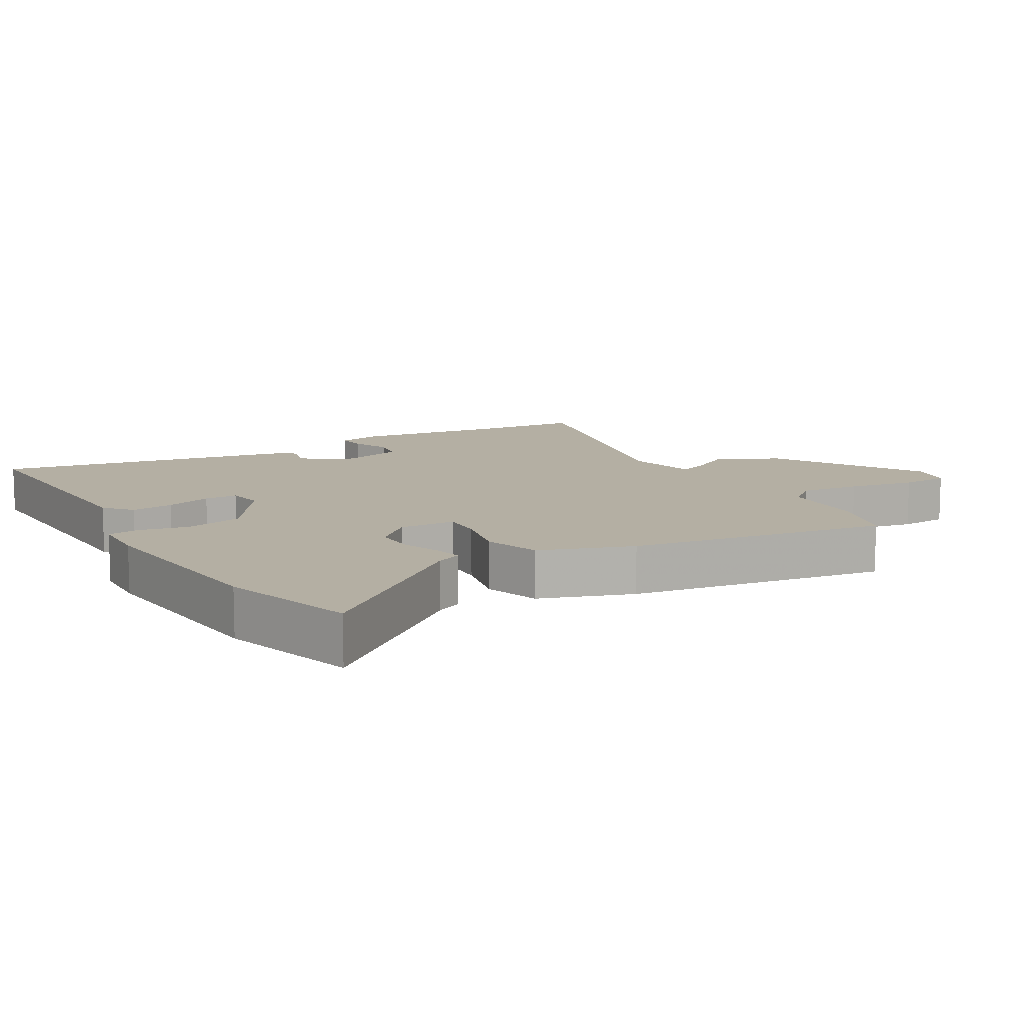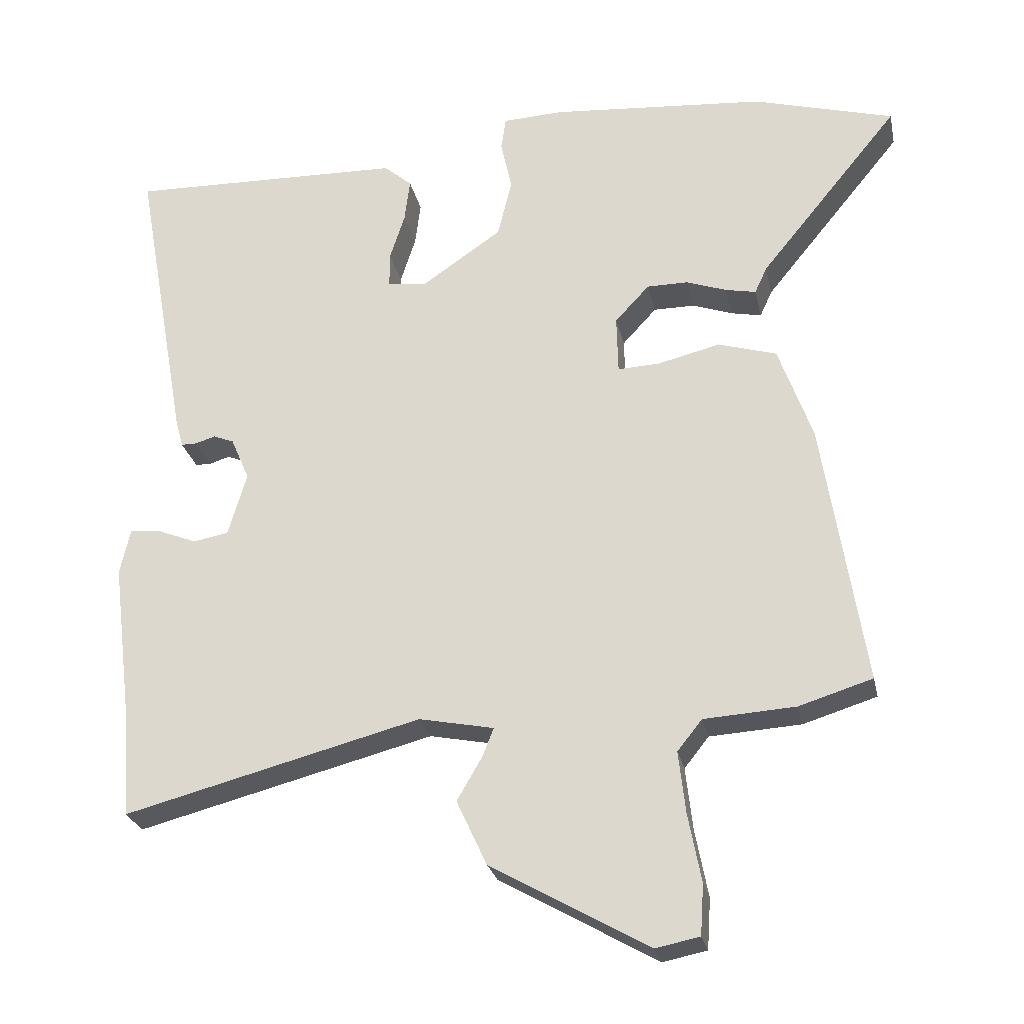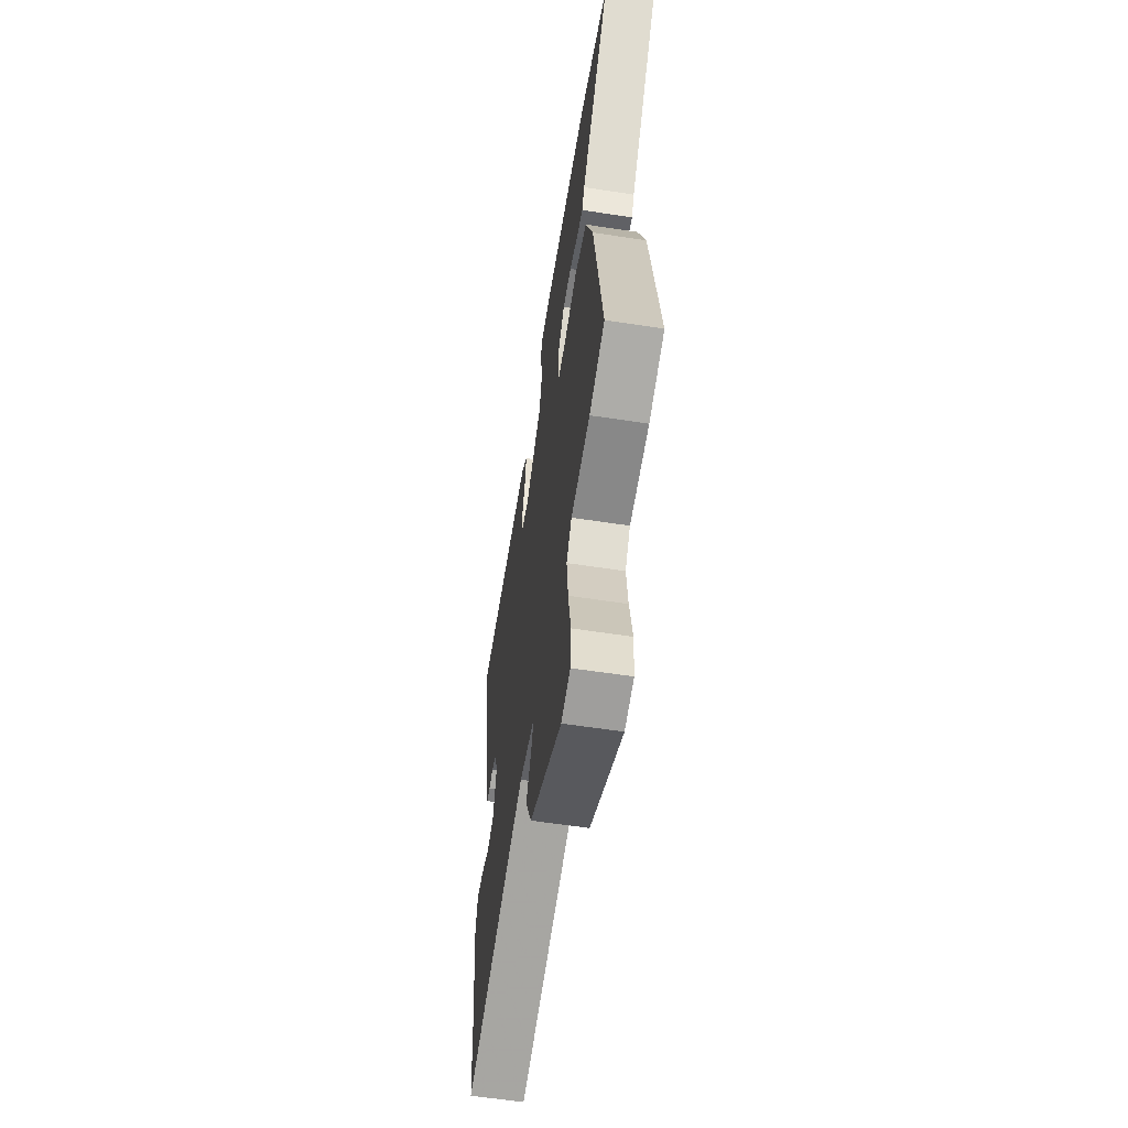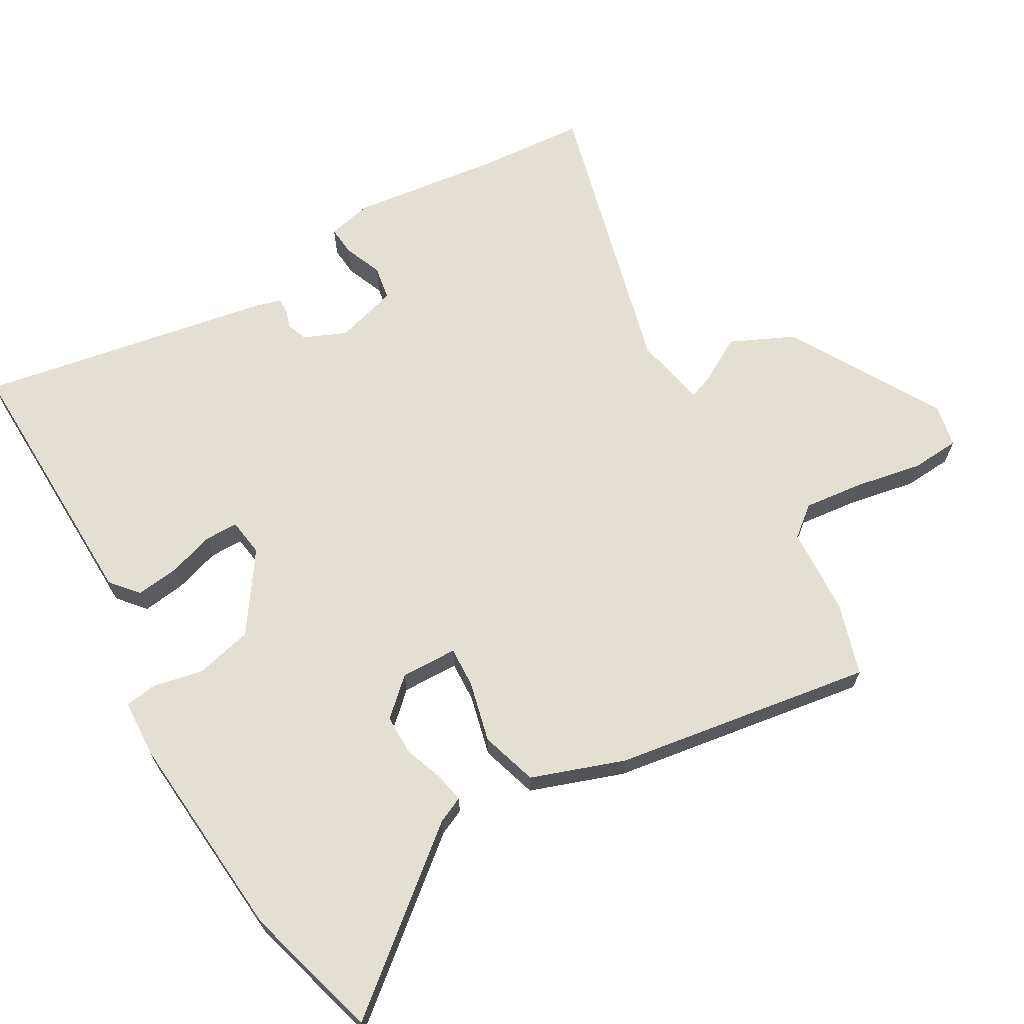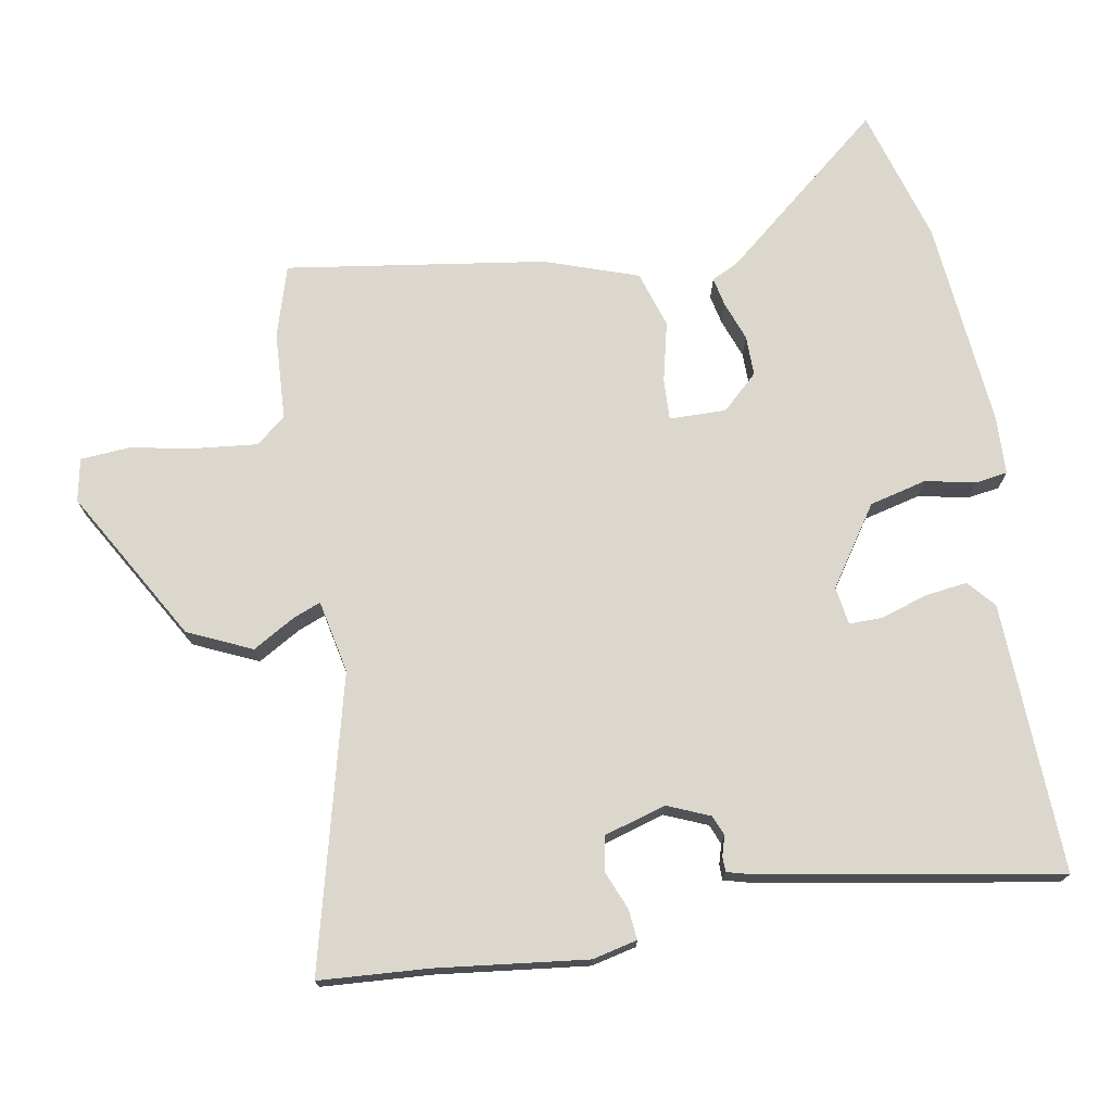
<metadata>
{"format":"obj","ext":"obj","renderer":"f3d","projection":"perspective","resolution":1024,"background":"white","views":[{"elev":11.2,"azim":59.4,"up":"+Y"},{"elev":-26.0,"azim":11.9,"up":"+Z"},{"elev":-59.4,"azim":81.0,"up":"+Z"},{"elev":66.5,"azim":60.0,"up":"+Y"},{"elev":72.8,"azim":-100.3,"up":"+Y"}]}
</metadata>
<code>
v 0.585 0.07 -0.474
v 0.478 0.07 -0.507
v 0.345 0.07 -0.515
v 0.309 0.07 -0.56
v 0.319 0.07 -0.65
v 0.338 0.07 -0.75
v 0.333 0.07 -0.823
v 0.269 0.07 -0.836
v 0.04 0.07 -0.705
v -0.004 0.07 -0.61
v 0.033 0.07 -0.546
v 0.049 0.07 -0.505
v -0.06 0.07 -0.483
v -0.493 0.07 -0.595
v -0.505 0.07 -0.432
v -0.533 0.07 -0.208
v -0.518 0.07 -0.141
v -0.473 0.07 -0.145
v -0.416 0.07 -0.168
v -0.364 0.07 -0.159
v -0.337 0.07 -0.066
v -0.364 0.07 -0.003
v -0.394 0.07 0.009
v -0.423 0.07 0
v -0.446 0.07 0
v -0.457 0.07 0.04
v -0.536 0.07 0.479
v -0.132 0.07 0.468
v -0.091 0.07 0.433
v -0.099 0.07 0.369
v -0.121 0.07 0.3
v -0.121 0.07 0.25
v -0.064 0.07 0.242
v 0.053 0.07 0.322
v 0.074 0.07 0.408
v 0.058 0.07 0.483
v 0.065 0.07 0.531
v 0.153 0.07 0.535
v 0.467 0.07 0.509
v 0.672 0.07 0.451
v 0.468 0.07 0.202
v 0.45 0.07 0.163
v 0.406 0.07 0.172
v 0.347 0.07 0.193
v 0.287 0.07 0.193
v 0.237 0.07 0.139
v 0.239 0.07 0.054
v 0.301 0.07 0.057
v 0.391 0.07 0.079
v 0.476 0.07 0.053
v 0.525 0.07 -0.086
v 0.585 0 -0.474
v 0.478 0 -0.507
v 0.345 0 -0.515
v 0.309 0 -0.56
v 0.319 0 -0.65
v 0.338 0 -0.75
v 0.333 0 -0.823
v 0.269 0 -0.836
v 0.04 0 -0.705
v -0.004 0 -0.61
v 0.033 0 -0.546
v 0.049 0 -0.505
v -0.06 0 -0.483
v -0.493 0 -0.595
v -0.505 0 -0.432
v -0.533 0 -0.208
v -0.518 0 -0.141
v -0.473 0 -0.145
v -0.416 0 -0.168
v -0.364 0 -0.159
v -0.337 0 -0.066
v -0.364 0 -0.003
v -0.394 0 0.009
v -0.423 0 0
v -0.446 0 0
v -0.457 0 0.04
v -0.536 0 0.479
v -0.132 0 0.468
v -0.091 0 0.433
v -0.099 0 0.369
v -0.121 0 0.3
v -0.121 0 0.25
v -0.064 0 0.242
v 0.053 0 0.322
v 0.074 0 0.408
v 0.058 0 0.483
v 0.065 0 0.531
v 0.153 0 0.535
v 0.467 0 0.509
v 0.672 0 0.451
v 0.468 0 0.202
v 0.45 0 0.163
v 0.406 0 0.172
v 0.347 0 0.193
v 0.287 0 0.193
v 0.237 0 0.139
v 0.239 0 0.054
v 0.301 0 0.057
v 0.391 0 0.079
v 0.476 0 0.053
v 0.525 0 -0.086
f 48 49 50 51
f 47 48 51 1
f 41 42 43 44
f 41 44 45
f 40 41 45
f 39 40 45
f 38 39 45 46
f 35 36 37 38
f 34 35 38 46
f 28 29 30 31
f 28 31 32
f 27 28 32
f 26 27 32
f 23 24 25 26
f 22 23 26 32
f 21 22 32 33
f 16 17 18 19
f 15 16 19 20
f 13 14 15 20
f 12 13 20 21
f 8 9 10 11
f 8 11 12
f 5 6 7 8
f 4 5 8 12
f 3 4 12 21
f 47 1 2 3
f 33 34 46 47
f 3 21 33 47
f 102 101 100 99
f 52 102 99 98
f 95 94 93 92
f 96 95 92
f 96 92 91
f 96 91 90
f 97 96 90 89
f 89 88 87 86
f 97 89 86 85
f 82 81 80 79
f 83 82 79
f 83 79 78
f 83 78 77
f 77 76 75 74
f 83 77 74 73
f 84 83 73 72
f 70 69 68 67
f 71 70 67 66
f 71 66 65 64
f 72 71 64 63
f 62 61 60 59
f 63 62 59
f 59 58 57 56
f 63 59 56 55
f 72 63 55 54
f 54 53 52 98
f 98 97 85 84
f 98 84 72 54
f 1 52 53 2
f 2 53 54 3
f 3 54 55 4
f 4 55 56 5
f 5 56 57 6
f 6 57 58 7
f 7 58 59 8
f 8 59 60 9
f 9 60 61 10
f 10 61 62 11
f 11 62 63 12
f 12 63 64 13
f 13 64 65 14
f 14 65 66 15
f 15 66 67 16
f 16 67 68 17
f 17 68 69 18
f 18 69 70 19
f 19 70 71 20
f 20 71 72 21
f 21 72 73 22
f 22 73 74 23
f 23 74 75 24
f 24 75 76 25
f 25 76 77 26
f 26 77 78 27
f 27 78 79 28
f 28 79 80 29
f 29 80 81 30
f 30 81 82 31
f 31 82 83 32
f 32 83 84 33
f 33 84 85 34
f 34 85 86 35
f 35 86 87 36
f 36 87 88 37
f 37 88 89 38
f 38 89 90 39
f 39 90 91 40
f 40 91 92 41
f 41 92 93 42
f 42 93 94 43
f 43 94 95 44
f 44 95 96 45
f 45 96 97 46
f 46 97 98 47
f 47 98 99 48
f 48 99 100 49
f 49 100 101 50
f 50 101 102 51
f 51 102 52 1

</code>
